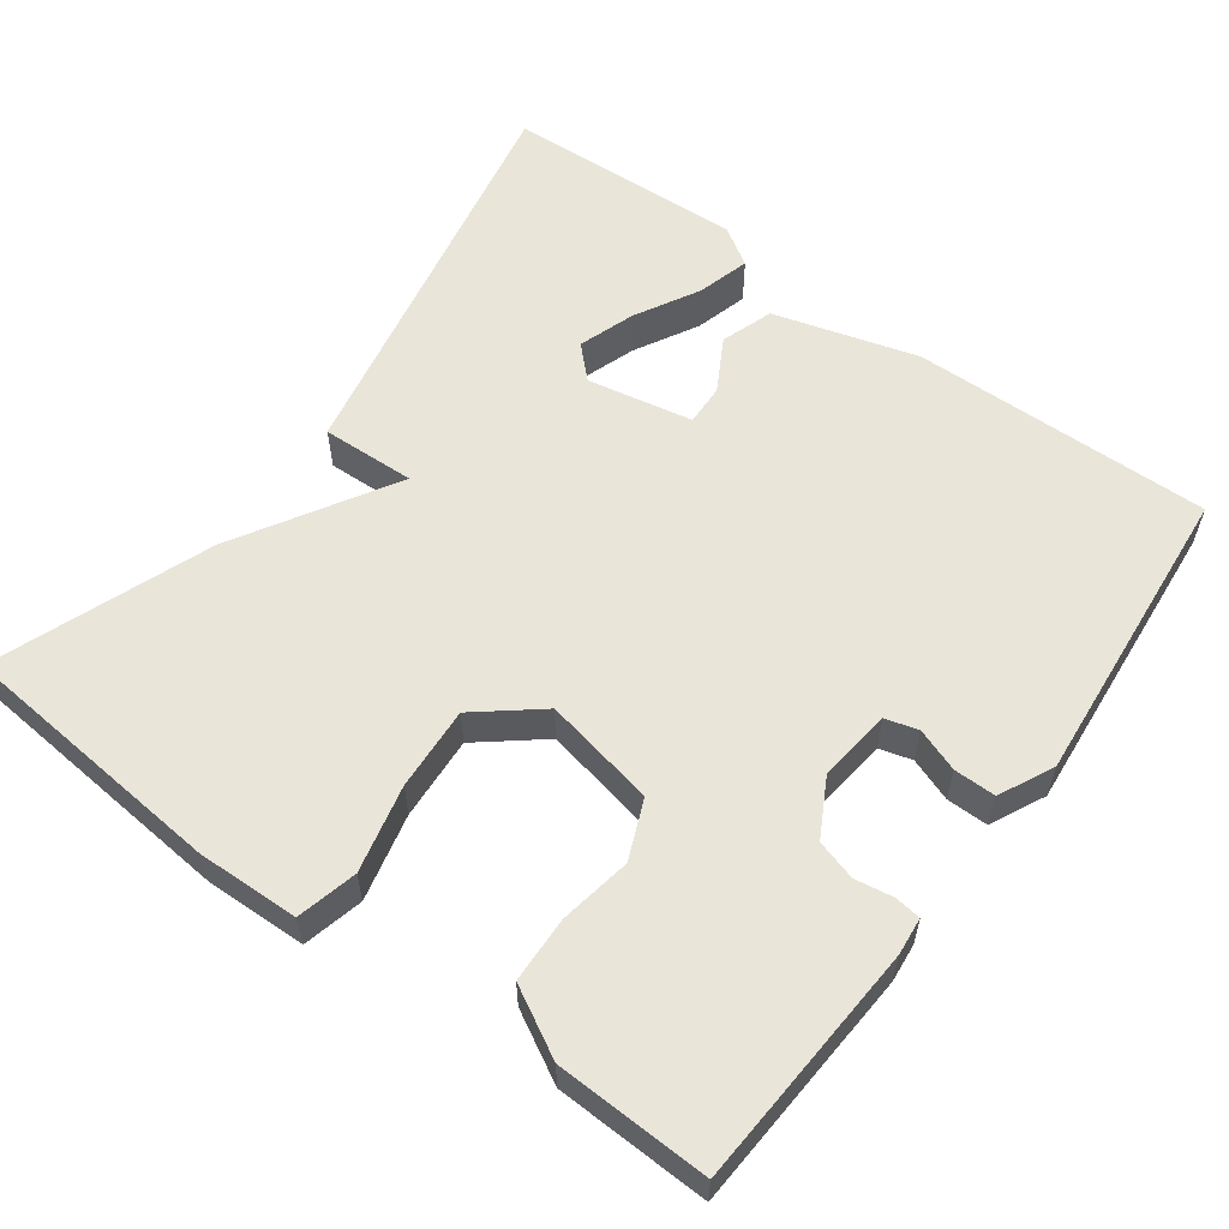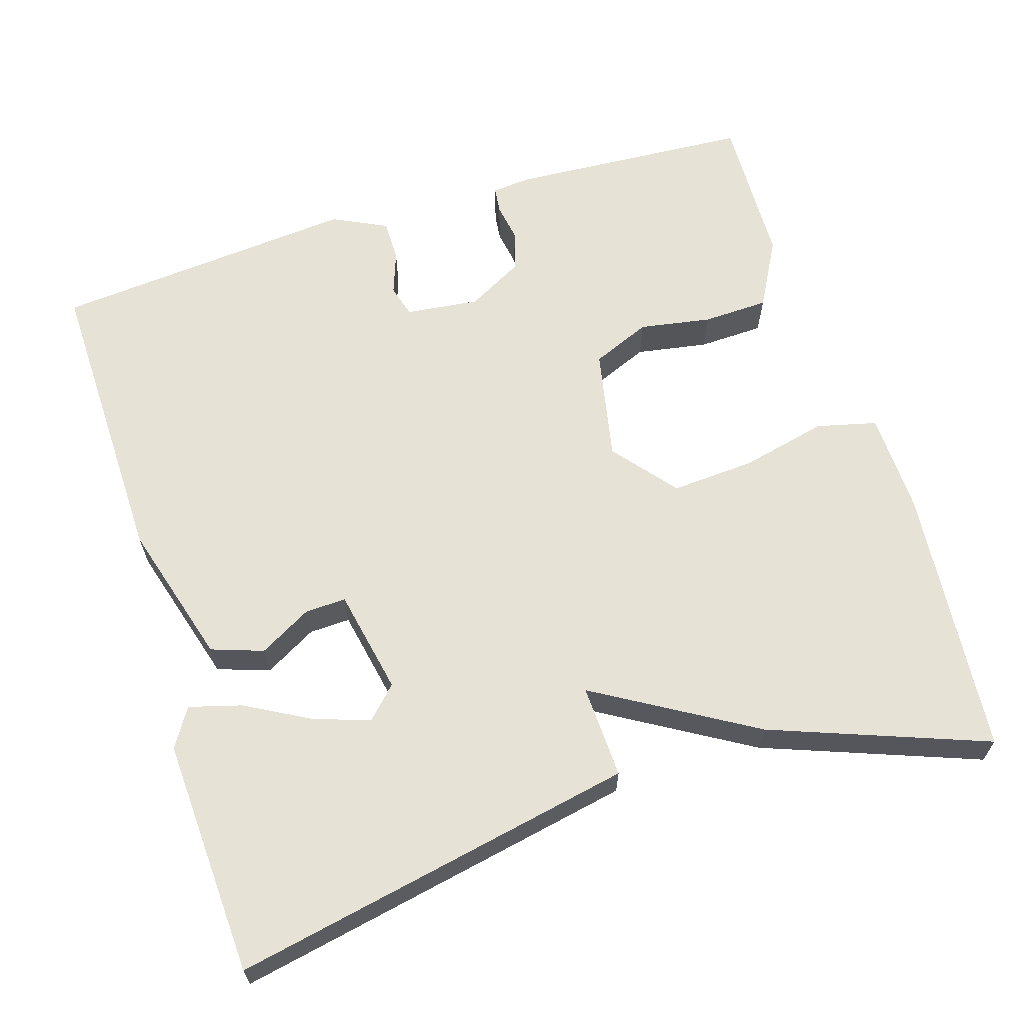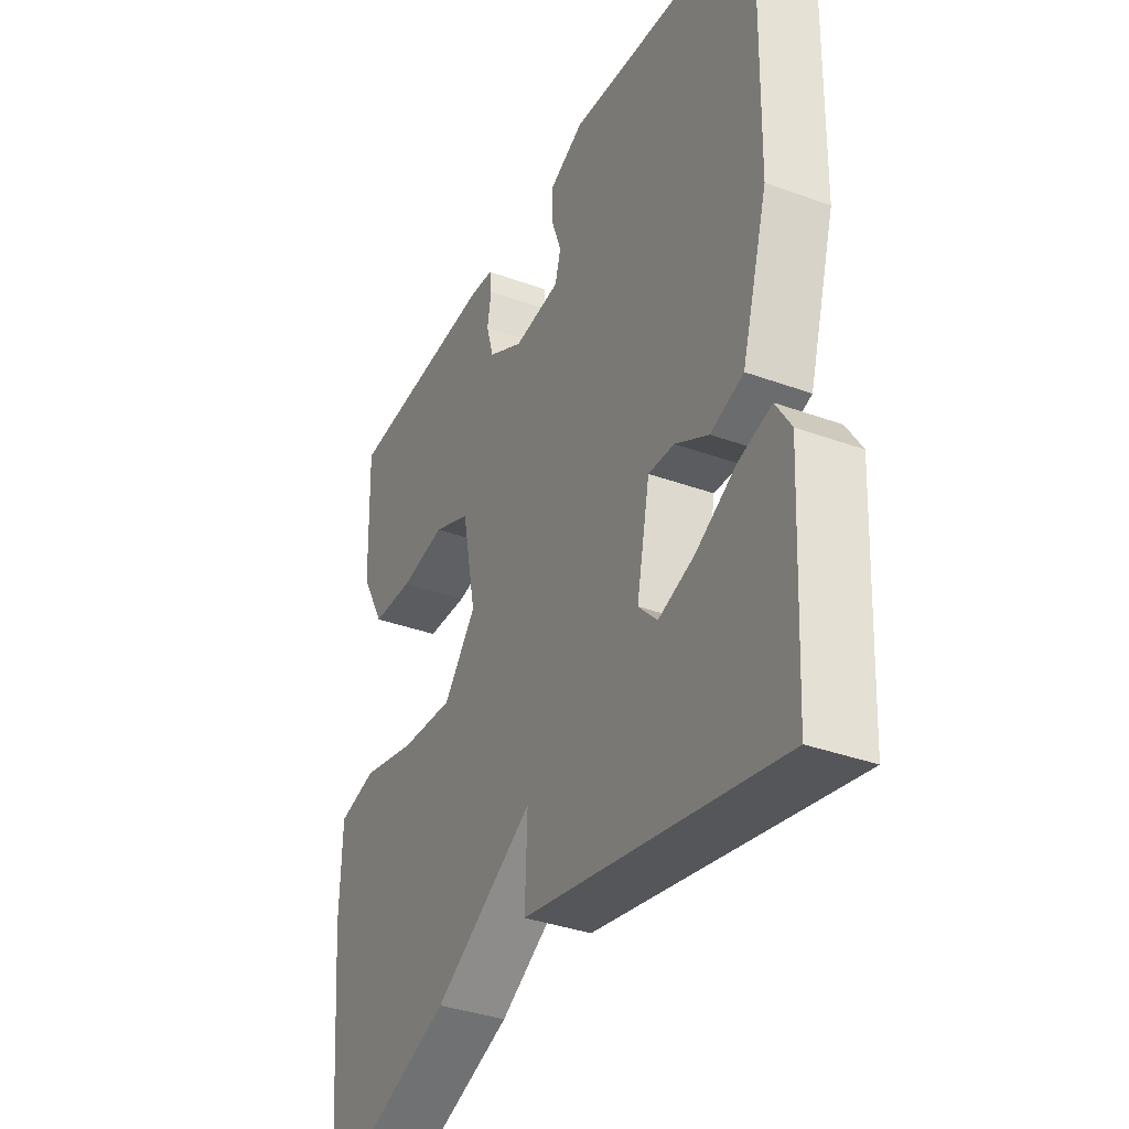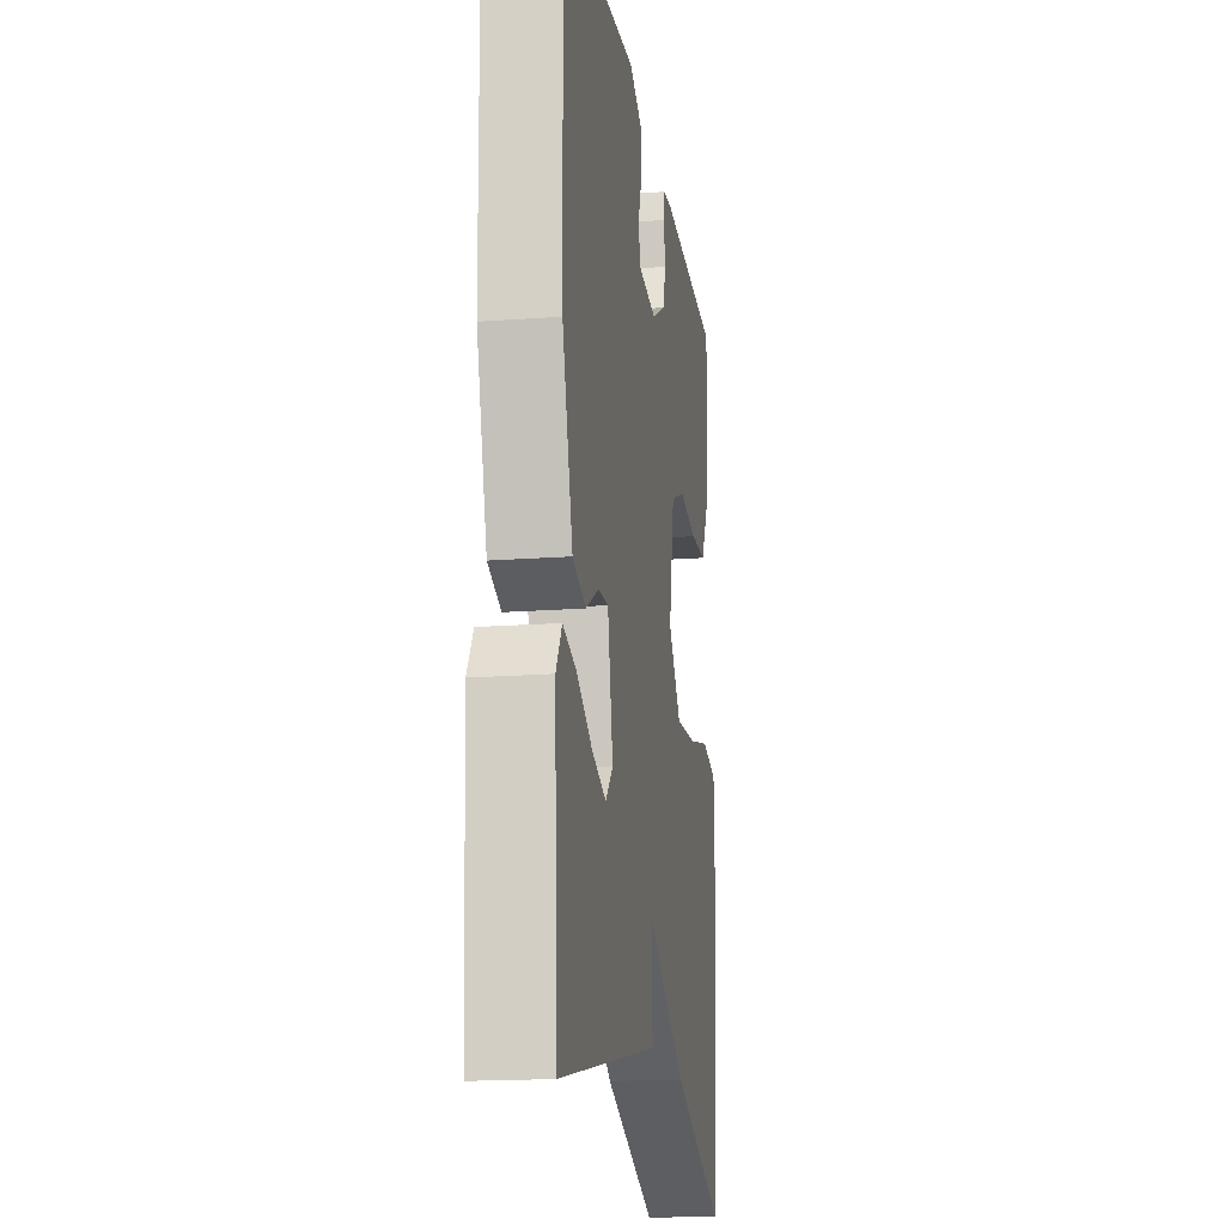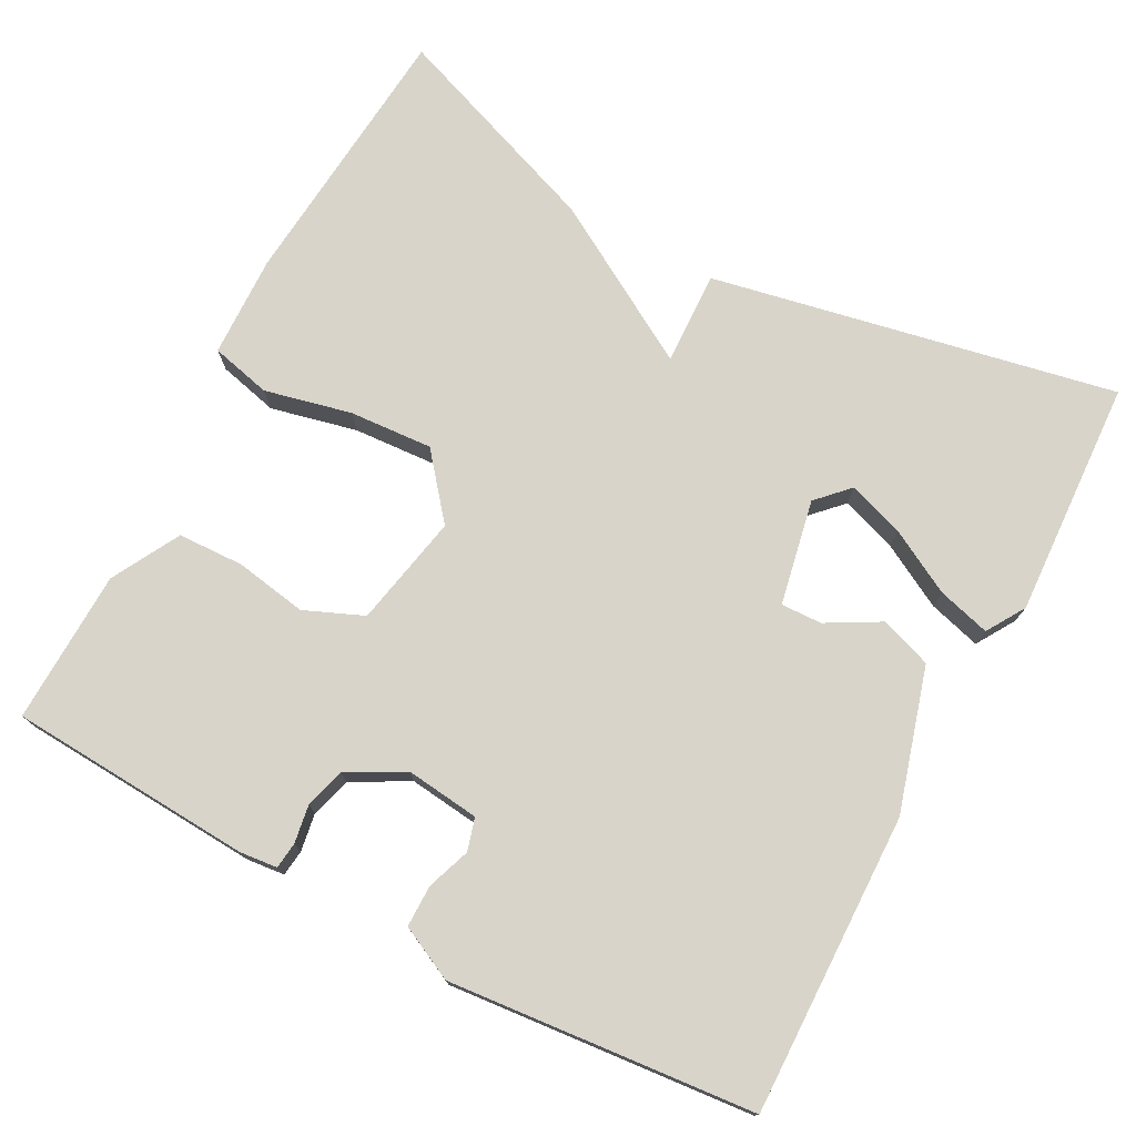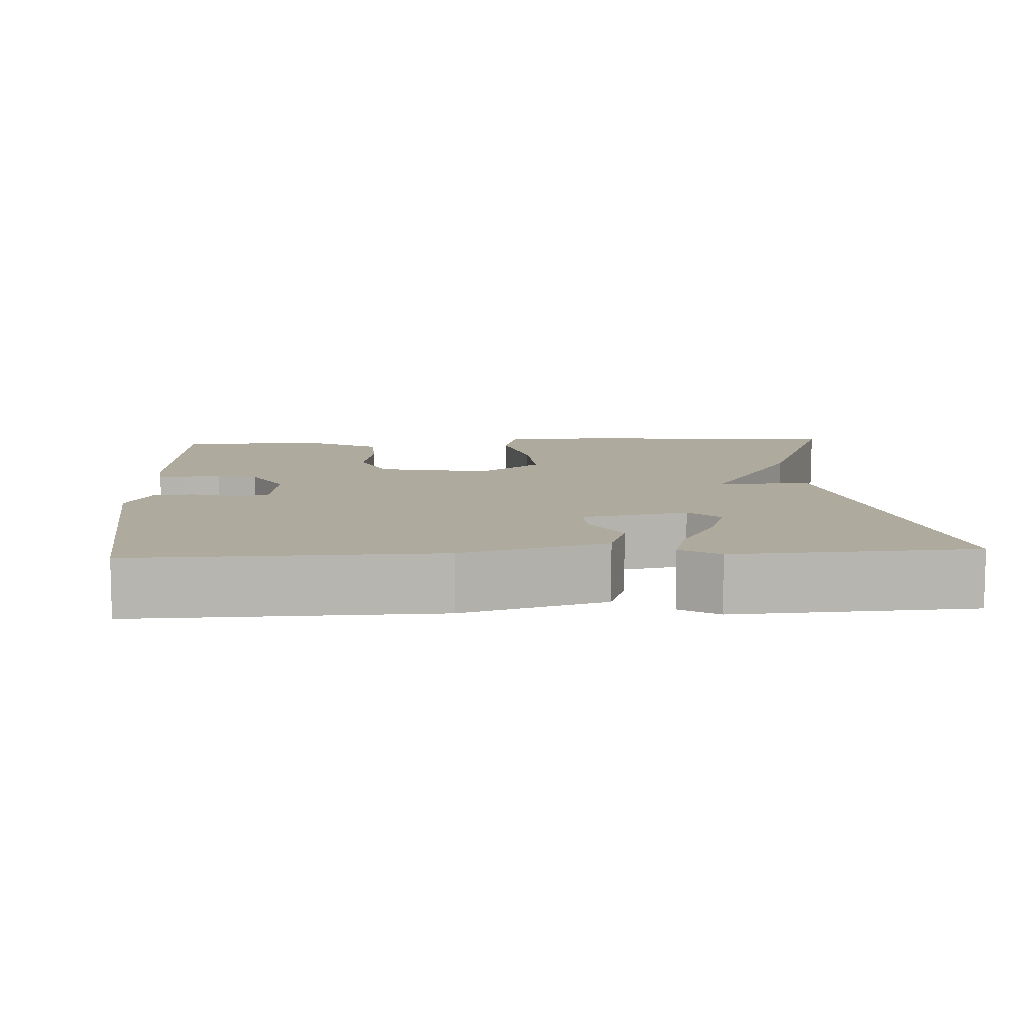
<metadata>
{"format":"obj","ext":"obj","renderer":"f3d","projection":"perspective","resolution":1024,"background":"white","views":[{"elev":58.4,"azim":-53.6,"up":"+Y"},{"elev":63.9,"azim":162.7,"up":"+Y"},{"elev":-36.0,"azim":64.5,"up":"+Z"},{"elev":-17.2,"azim":98.6,"up":"+Z"},{"elev":75.4,"azim":28.0,"up":"+Y"},{"elev":9.3,"azim":86.7,"up":"+Y"}]}
</metadata>
<code>
v 0.5 0.07 -0.5
v -0.022 0.07 -0.396
v -0.017 0.07 -0.275
v -0.222 0.07 -0.396
v -0.5 0.07 -0.5
v -0.531 0.07 -0.149
v -0.527 0.07 -0.017
v -0.449 0.07 0.002
v -0.337 0.07 -0.024
v -0.229 0.07 -0.031
v -0.163 0.07 0.05
v -0.192 0.07 0.195
v -0.268 0.07 0.227
v -0.361 0.07 0.211
v -0.446 0.07 0.214
v -0.494 0.07 0.302
v -0.5 0.07 0.5
v -0.185 0.07 0.519
v -0.136 0.07 0.514
v -0.132 0.07 0.48
v -0.14 0.07 0.431
v -0.125 0.07 0.379
v -0.052 0.07 0.339
v 0.043 0.07 0.35
v 0.055 0.07 0.392
v 0.035 0.07 0.448
v 0.035 0.07 0.502
v 0.105 0.07 0.536
v 0.5 0.07 0.5
v 0.492 0.07 0.112
v 0.438 0.07 -0.073
v 0.371 0.07 -0.096
v 0.303 0.07 -0.058
v 0.25 0.07 -0.056
v 0.223 0.07 -0.192
v 0.262 0.07 -0.232
v 0.335 0.07 -0.207
v 0.417 0.07 -0.162
v 0.485 0.07 -0.143
v 0.516 0.07 -0.193
v 0.5 0 -0.5
v -0.022 0 -0.396
v -0.017 0 -0.275
v -0.222 0 -0.396
v -0.5 0 -0.5
v -0.531 0 -0.149
v -0.527 0 -0.017
v -0.449 0 0.002
v -0.337 0 -0.024
v -0.229 0 -0.031
v -0.163 0 0.05
v -0.192 0 0.195
v -0.268 0 0.227
v -0.361 0 0.211
v -0.446 0 0.214
v -0.494 0 0.302
v -0.5 0 0.5
v -0.185 0 0.519
v -0.136 0 0.514
v -0.132 0 0.48
v -0.14 0 0.431
v -0.125 0 0.379
v -0.052 0 0.339
v 0.043 0 0.35
v 0.055 0 0.392
v 0.035 0 0.448
v 0.035 0 0.502
v 0.105 0 0.536
v 0.5 0 0.5
v 0.492 0 0.112
v 0.438 0 -0.073
v 0.371 0 -0.096
v 0.303 0 -0.058
v 0.25 0 -0.056
v 0.223 0 -0.192
v 0.262 0 -0.232
v 0.335 0 -0.207
v 0.417 0 -0.162
v 0.485 0 -0.143
v 0.516 0 -0.193
f 39 40 1
f 38 39 1
f 37 38 1
f 36 37 1 2
f 35 36 2 3
f 34 35 3
f 31 32 33
f 30 31 33
f 29 30 33
f 28 29 33
f 27 28 33
f 26 27 33
f 25 26 33
f 24 25 33 34
f 34 3 4
f 24 34 4
f 23 24 4
f 19 20 21
f 18 19 21
f 17 18 21
f 16 17 21
f 15 16 21
f 14 15 21
f 13 14 21
f 12 13 21 22
f 11 12 22 23
f 7 8 9
f 6 7 9
f 5 6 9
f 4 5 9
f 4 9 10
f 11 23 4
f 4 10 11
f 41 80 79
f 41 79 78
f 41 78 77
f 42 41 77 76
f 43 42 76 75
f 43 75 74
f 73 72 71
f 73 71 70
f 73 70 69
f 73 69 68
f 73 68 67
f 73 67 66
f 73 66 65
f 74 73 65 64
f 44 43 74
f 44 74 64
f 44 64 63
f 61 60 59
f 61 59 58
f 61 58 57
f 61 57 56
f 61 56 55
f 61 55 54
f 61 54 53
f 62 61 53 52
f 63 62 52 51
f 49 48 47
f 49 47 46
f 49 46 45
f 49 45 44
f 50 49 44
f 44 63 51
f 51 50 44
f 1 41 42 2
f 2 42 43 3
f 3 43 44 4
f 4 44 45 5
f 5 45 46 6
f 6 46 47 7
f 7 47 48 8
f 8 48 49 9
f 9 49 50 10
f 10 50 51 11
f 11 51 52 12
f 12 52 53 13
f 13 53 54 14
f 14 54 55 15
f 15 55 56 16
f 16 56 57 17
f 17 57 58 18
f 18 58 59 19
f 19 59 60 20
f 20 60 61 21
f 21 61 62 22
f 22 62 63 23
f 23 63 64 24
f 24 64 65 25
f 25 65 66 26
f 26 66 67 27
f 27 67 68 28
f 28 68 69 29
f 29 69 70 30
f 30 70 71 31
f 31 71 72 32
f 32 72 73 33
f 33 73 74 34
f 34 74 75 35
f 35 75 76 36
f 36 76 77 37
f 37 77 78 38
f 38 78 79 39
f 39 79 80 40
f 40 80 41 1

</code>
